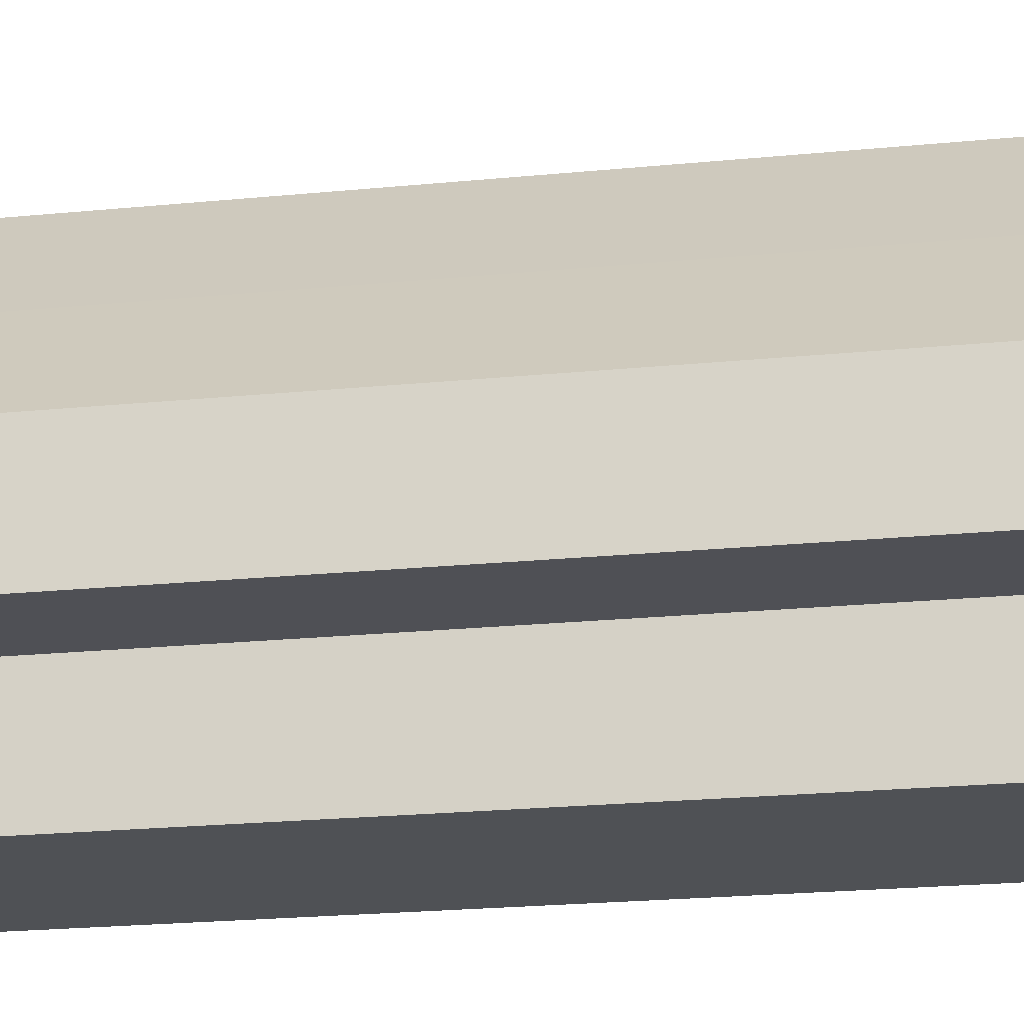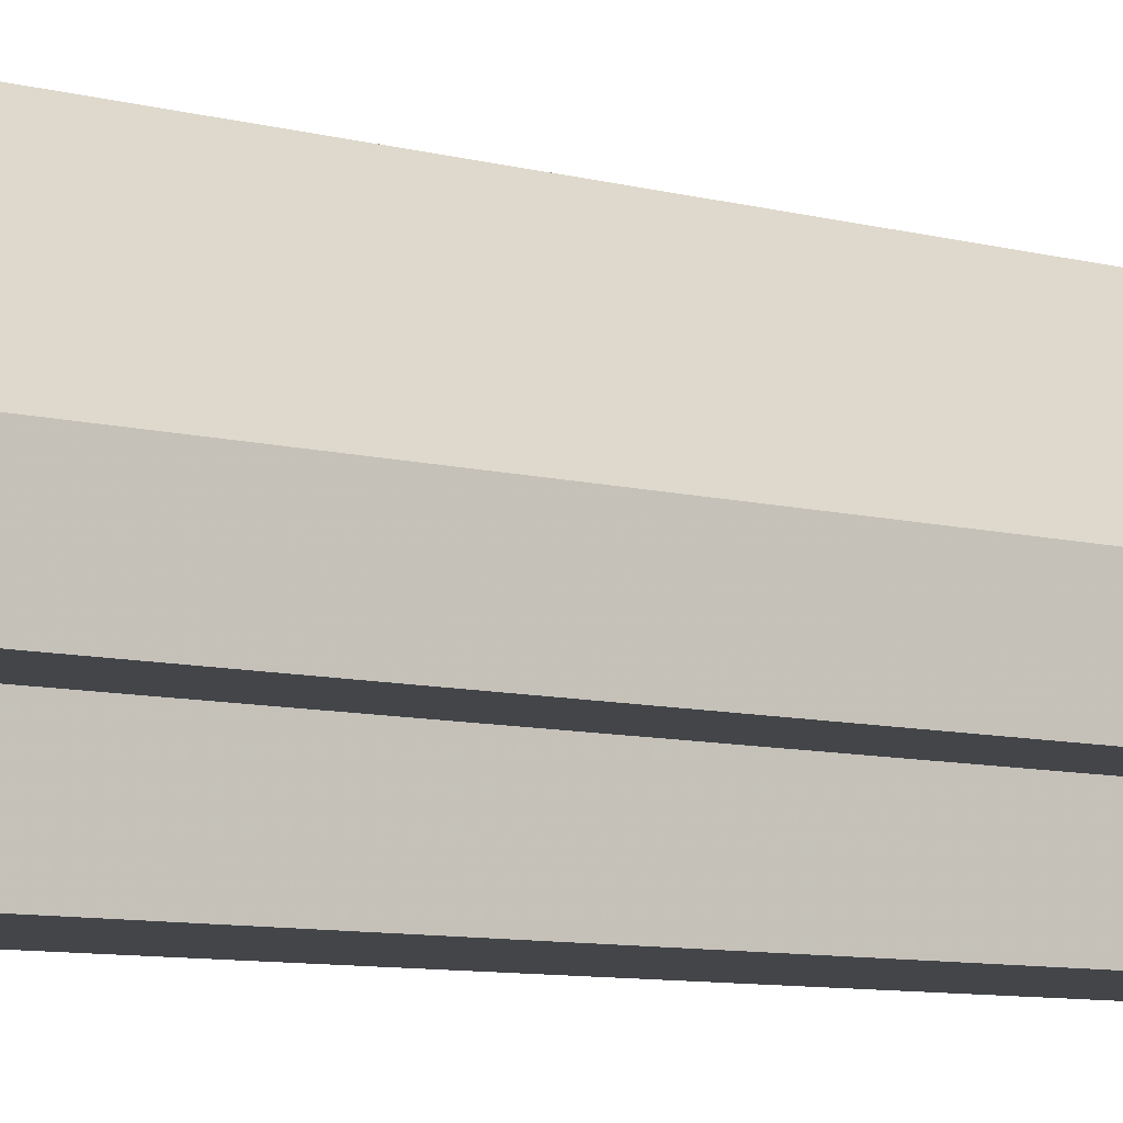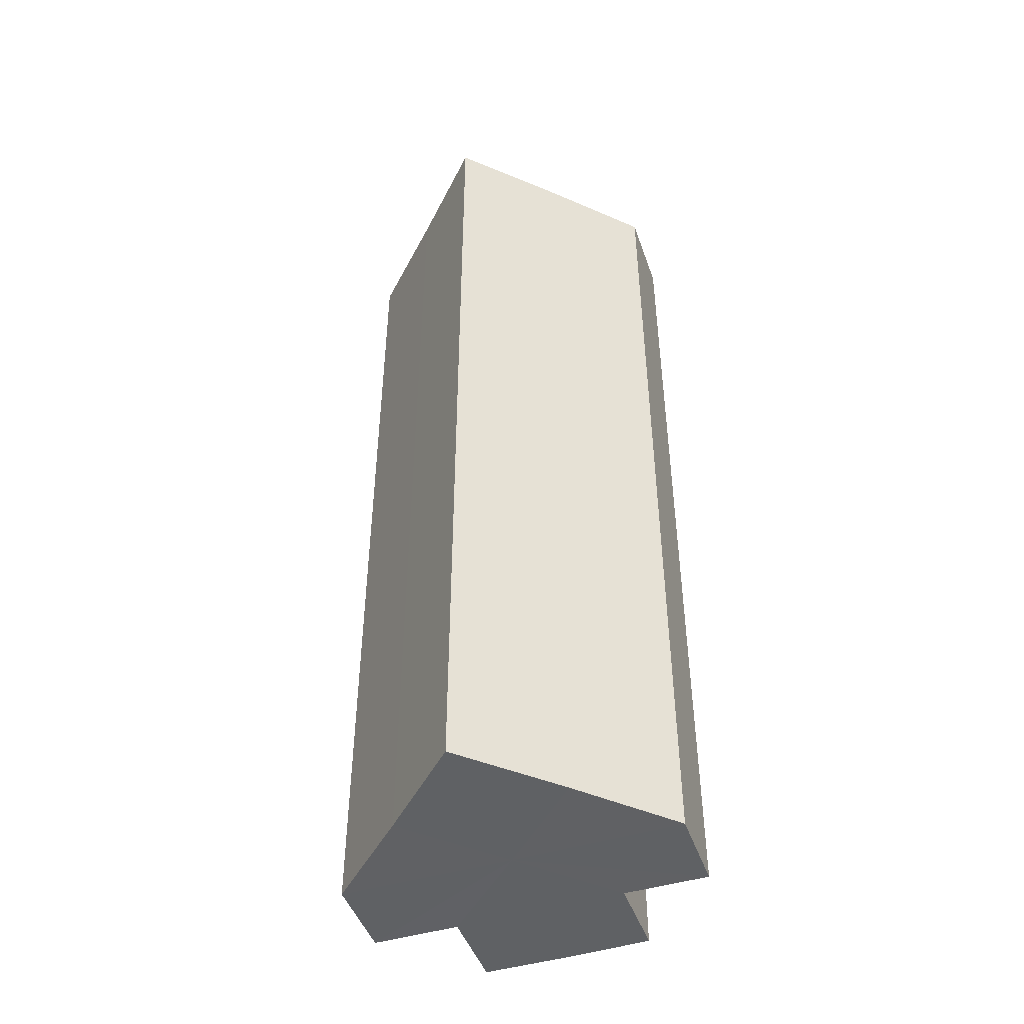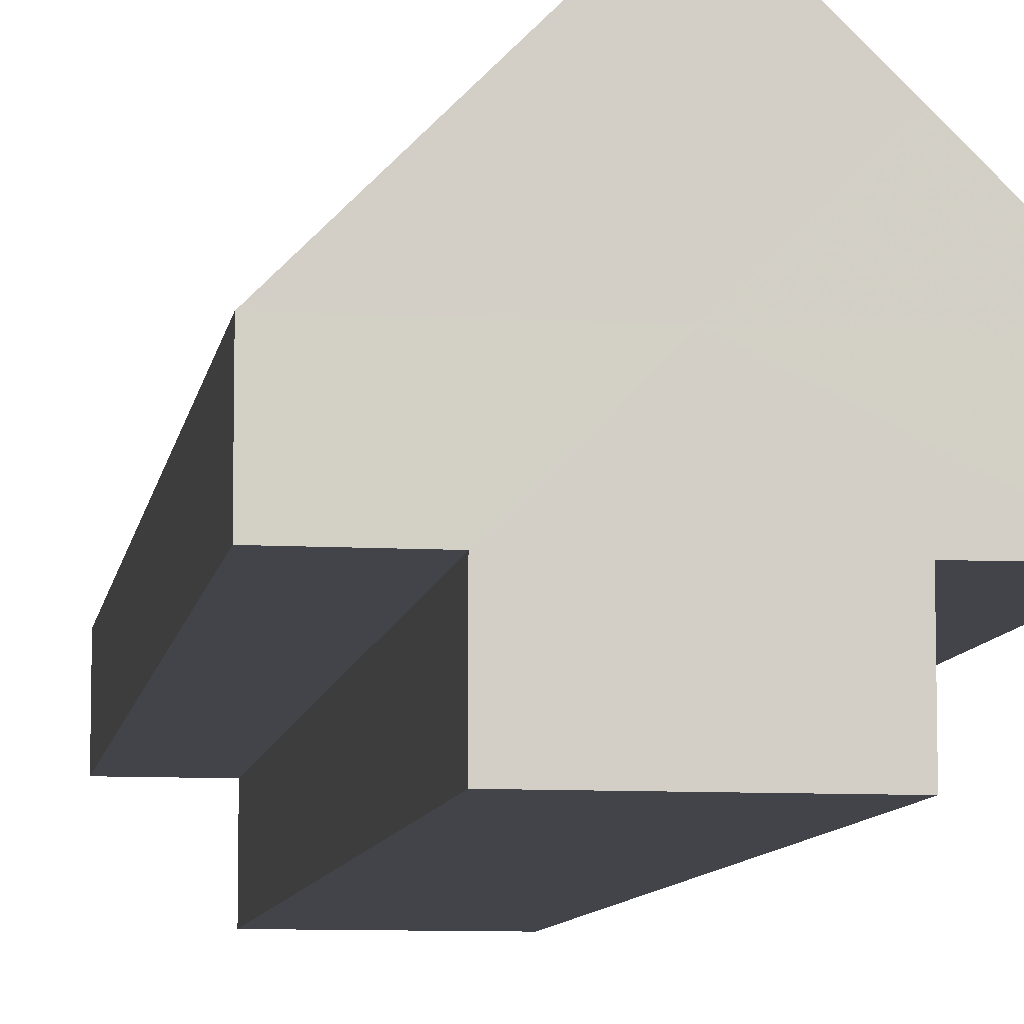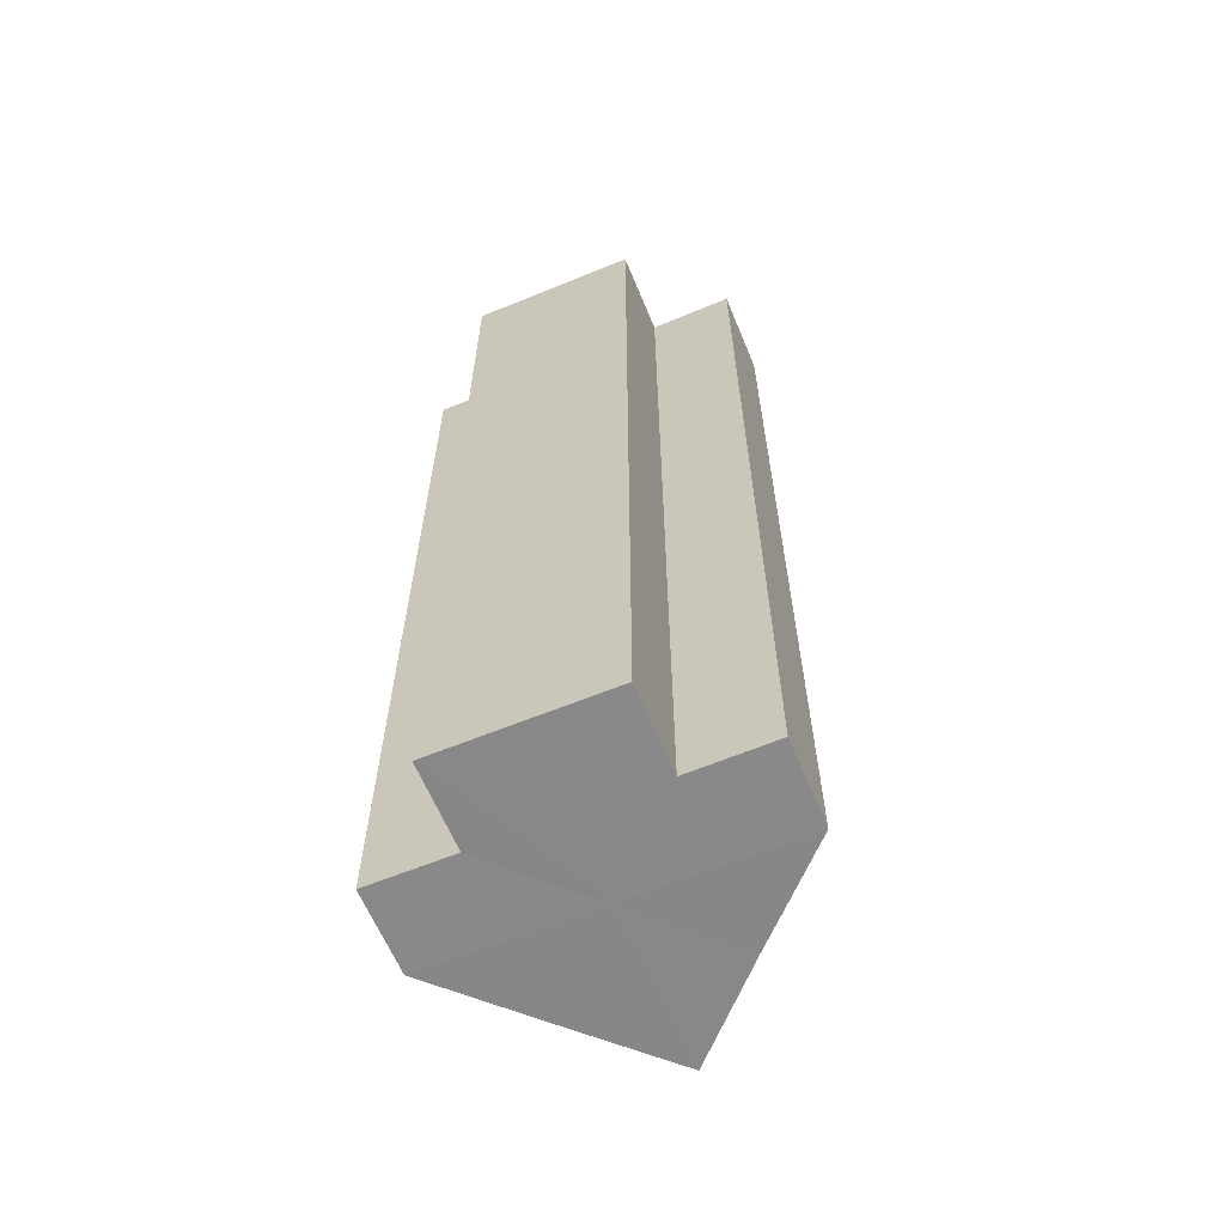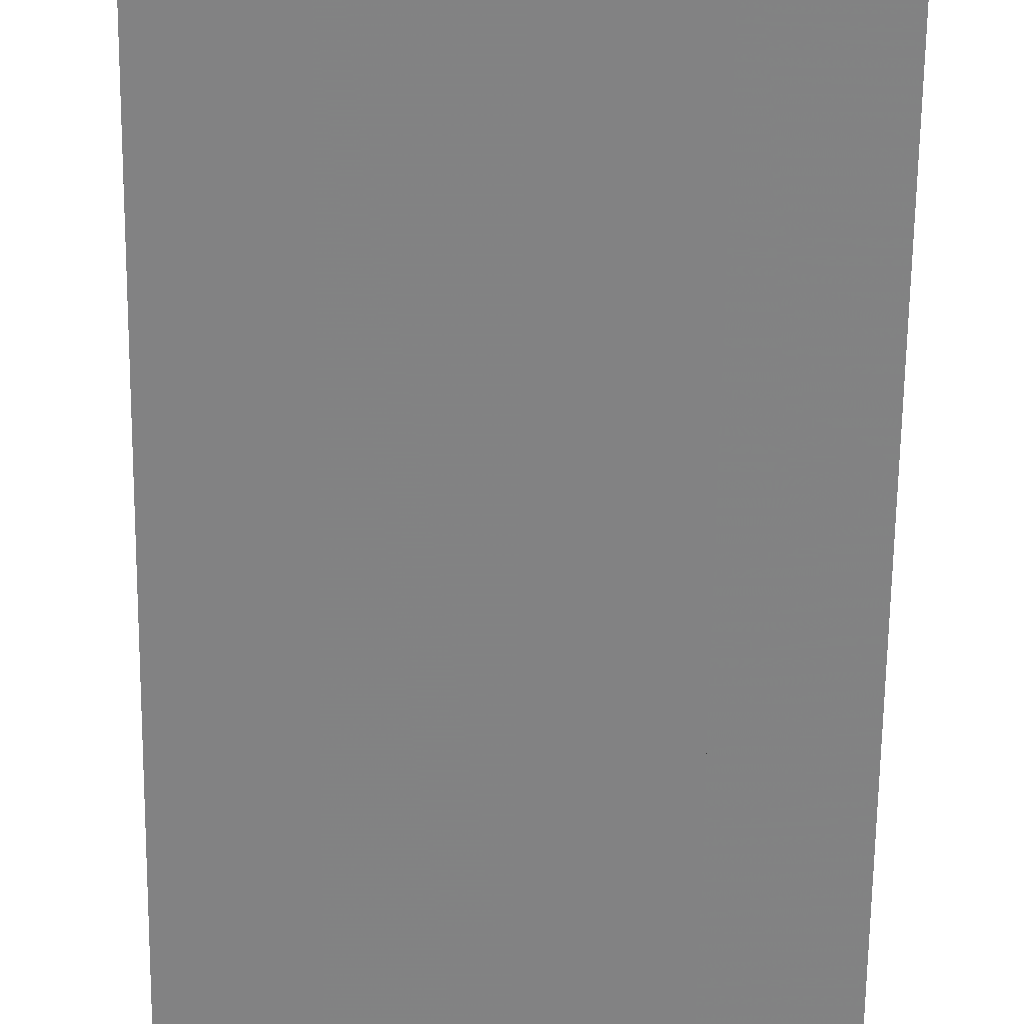
<metadata>
{"format":"obj","ext":"obj","renderer":"f3d","projection":"perspective","resolution":1024,"background":"white","views":[{"elev":-19.4,"azim":-78.9,"up":"+Y"},{"elev":-8.6,"azim":-125.7,"up":"+Y"},{"elev":-46.5,"azim":-160.8,"up":"+Z"},{"elev":-8.5,"azim":171.5,"up":"+Y"},{"elev":-62.7,"azim":22.6,"up":"+Z"},{"elev":-60.9,"azim":179.3,"up":"+Y"}]}
</metadata>
<code>
o 6073
v 2214 1883 7.223
v 2214 1882 7.223
v 2214 1883 7.334
v 2214 1882 7.223
v 2214 1882 7.334
v 2214 1882 7.223
v 2214 1882 7.334
v 2214 1882 7.223
v 2214 1882 7.334
v 2214 1882 7.223
v 2214 1882 7.334
v 2214 1882 7.223
v 2214 1882 7.334
v 2214 1882 7.223
v 2214 1882 7.223
v 2214 1882 7.223
v 2214 1882 7.223
v 2214 1882 7.334
v 2214 1882 7.334
v 2214 1882 7.223
v 2214 1882 7.223
v 2214 1882 7.223
v 2214 1882 7.334
v 2214 1882 7.334
v 2214 1882 7.223
v 2214 1882 7.223
v 2214 1882 7.223
v 2214 1882 7.223
v 2214 1882 7.334
v 2214 1882 7.334
v 2214 1882 7.334
v 2214 1882 7.223
v 2214 1882 7.223
v 2214 1882 7.223
v 2214 1882 7.223
v 2214 1882 7.334
v 2214 1882 7.223
v 2214 1882 7.334
v 2214 1882 7.334
v 2214 1882 7.223
v 2214 1882 7.223
v 2214 1882 7.223
v 2214 1882 7.223
v 2214 1882 7.223
v 2214 1883 7.223
v 2214 1882 7.334
v 2214 1883 7.334
v 2214 1882 7.334
v 2214 1882 7.334
v 2214 1882 7.223
v 2214 1882 7.223
v 2214 1882 7.334
v 2214 1882 7.223
v 2214 1882 7.334
v 2214 1882 7.223
v 2214 1882 7.223
v 2214 1882 7.223
v 2214 1882 7.223
v 2214 1882 7.334
v 2214 1883 7.223
v 2214 1882 7.334
v 2214 1882 7.334
v 2214 1883 7.334
v 2214 1882 7.334
v 2214 1882 7.334
v 2214 1882 7.334
v 2214 1882 7.334
v 2214 1882 7.334
v 2214 1882 7.334
v 2214 1882 7.334
v 2214 1882 7.334
v 2214 1882 7.334
v 2214 1882 7.334
v 2214 1882 7.334
f 1 2 3
f 2 4 5
f 4 6 7
f 3 8 9
f 9 10 11
f 11 12 13
f 14 12 15
f 14 15 16
f 14 17 12
f 18 17 19
f 20 21 18
f 14 22 17
f 23 22 24
f 25 26 23
f 14 27 22
f 14 28 27
f 29 28 30
f 31 32 29
f 33 34 31
f 34 35 36
f 14 37 28
f 38 37 39
f 40 41 38
f 14 42 37
f 14 43 42
f 14 44 43
f 14 45 44
f 14 16 45
f 46 45 47
f 48 42 49
f 50 51 48
f 52 53 46
f 54 55 52
f 56 57 54
f 57 58 59
f 58 60 61
f 62 63 64
f 62 65 63
f 62 64 66
f 62 67 65
f 62 66 68
f 62 69 67
f 62 68 70
f 62 71 69
f 62 70 72
f 62 73 71
f 62 72 74
f 62 74 73

</code>
